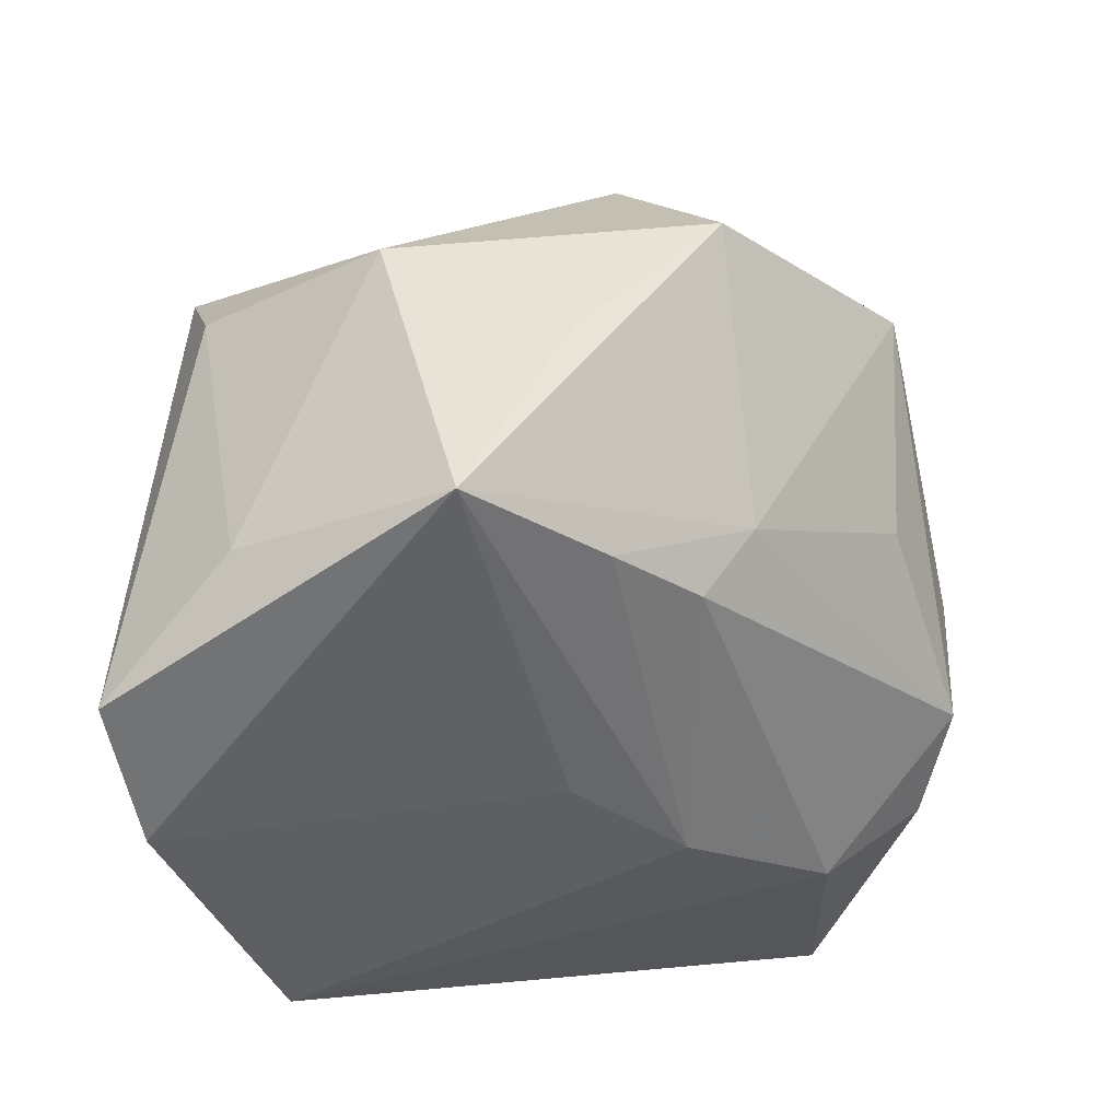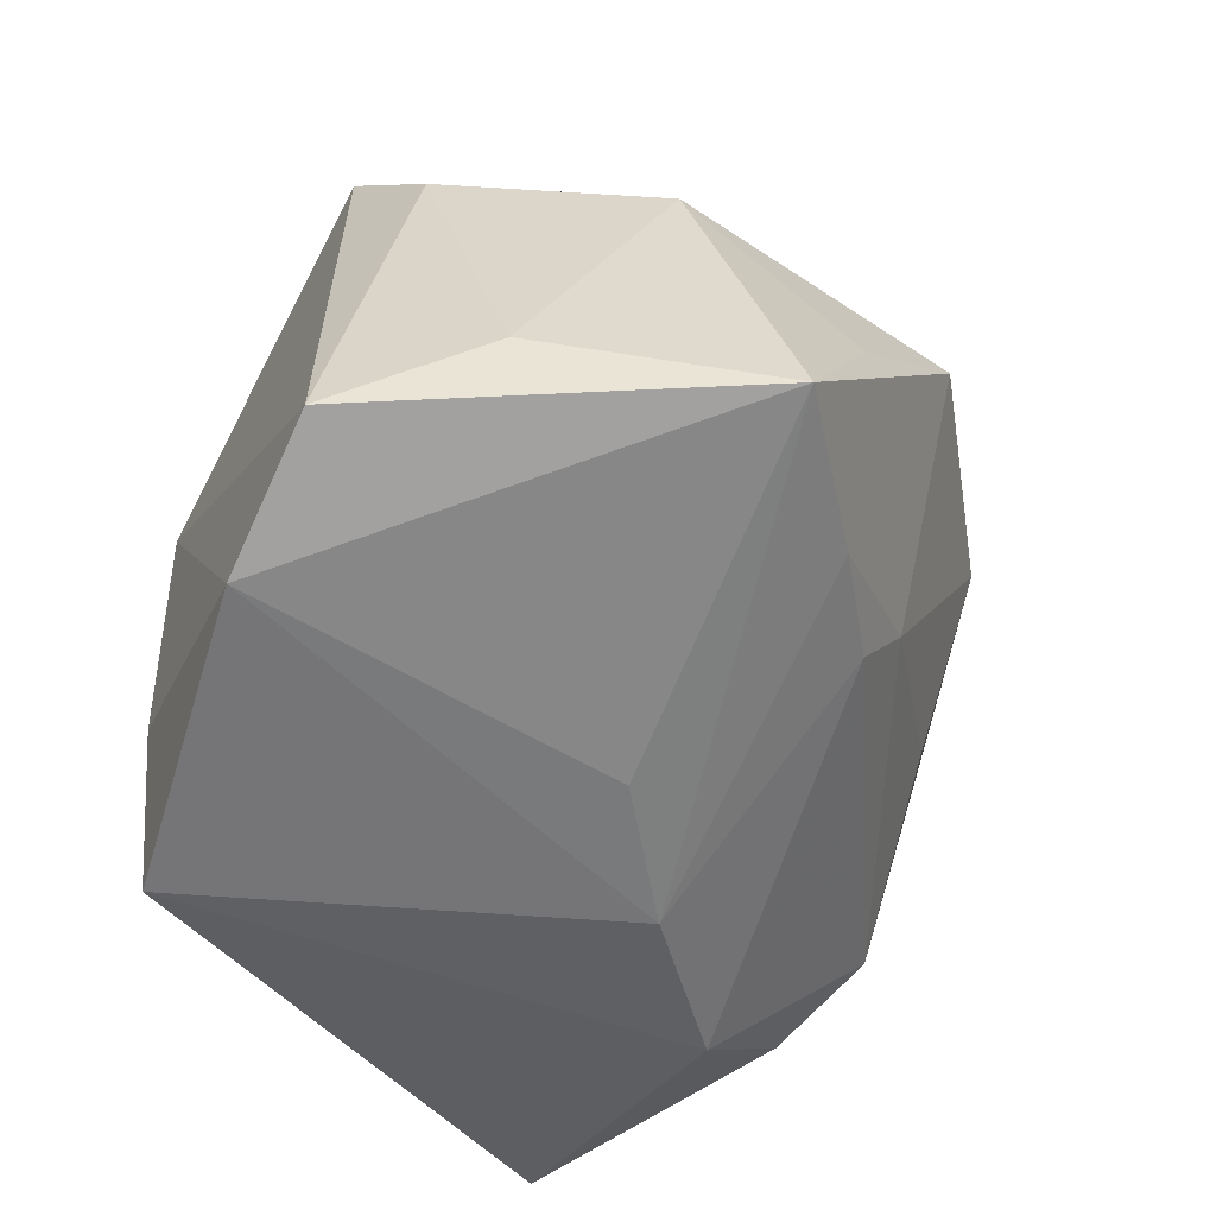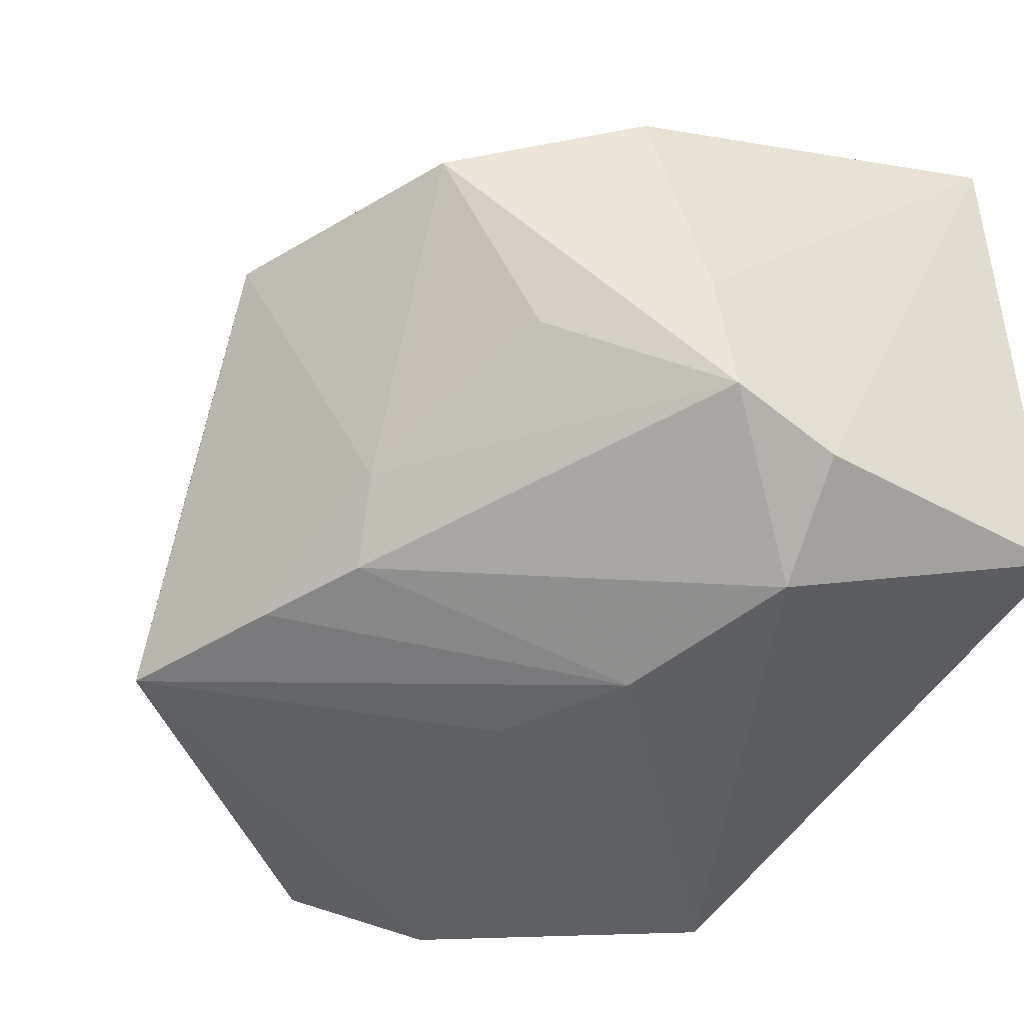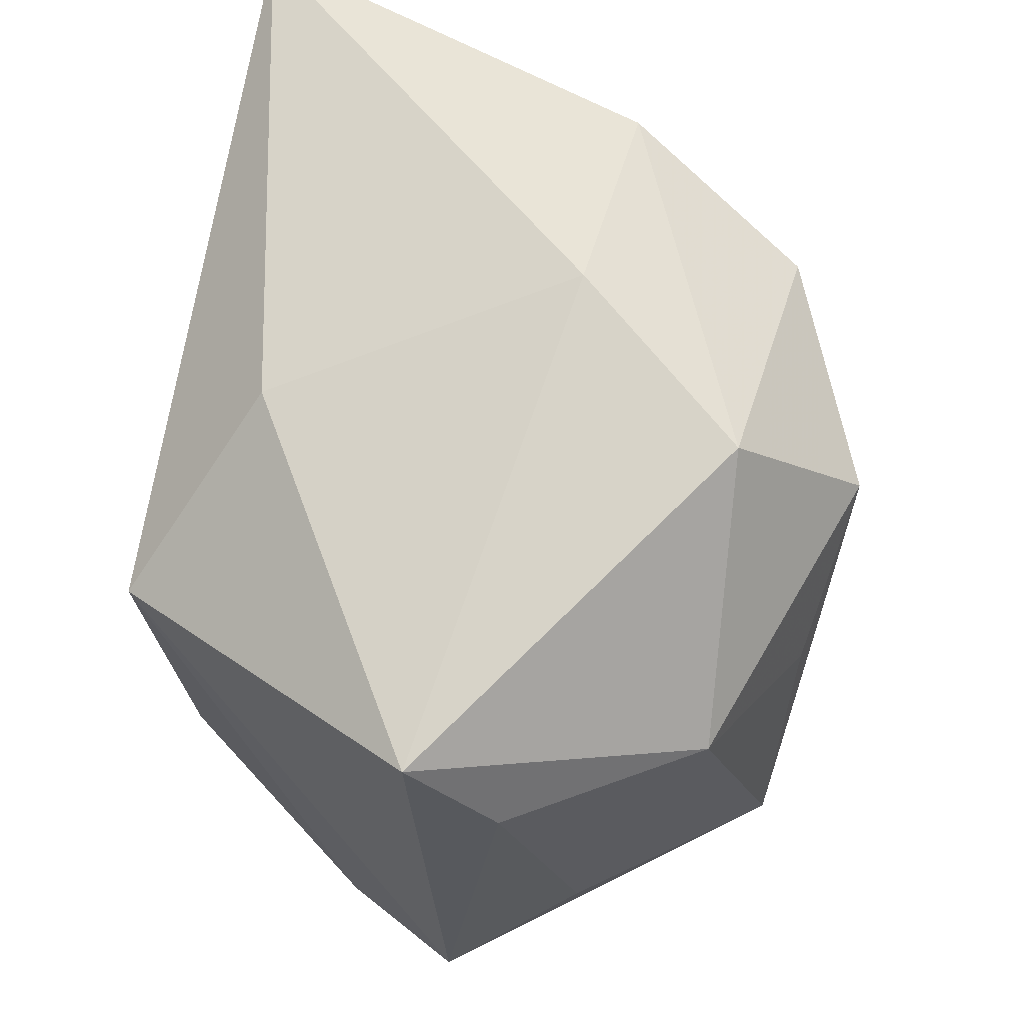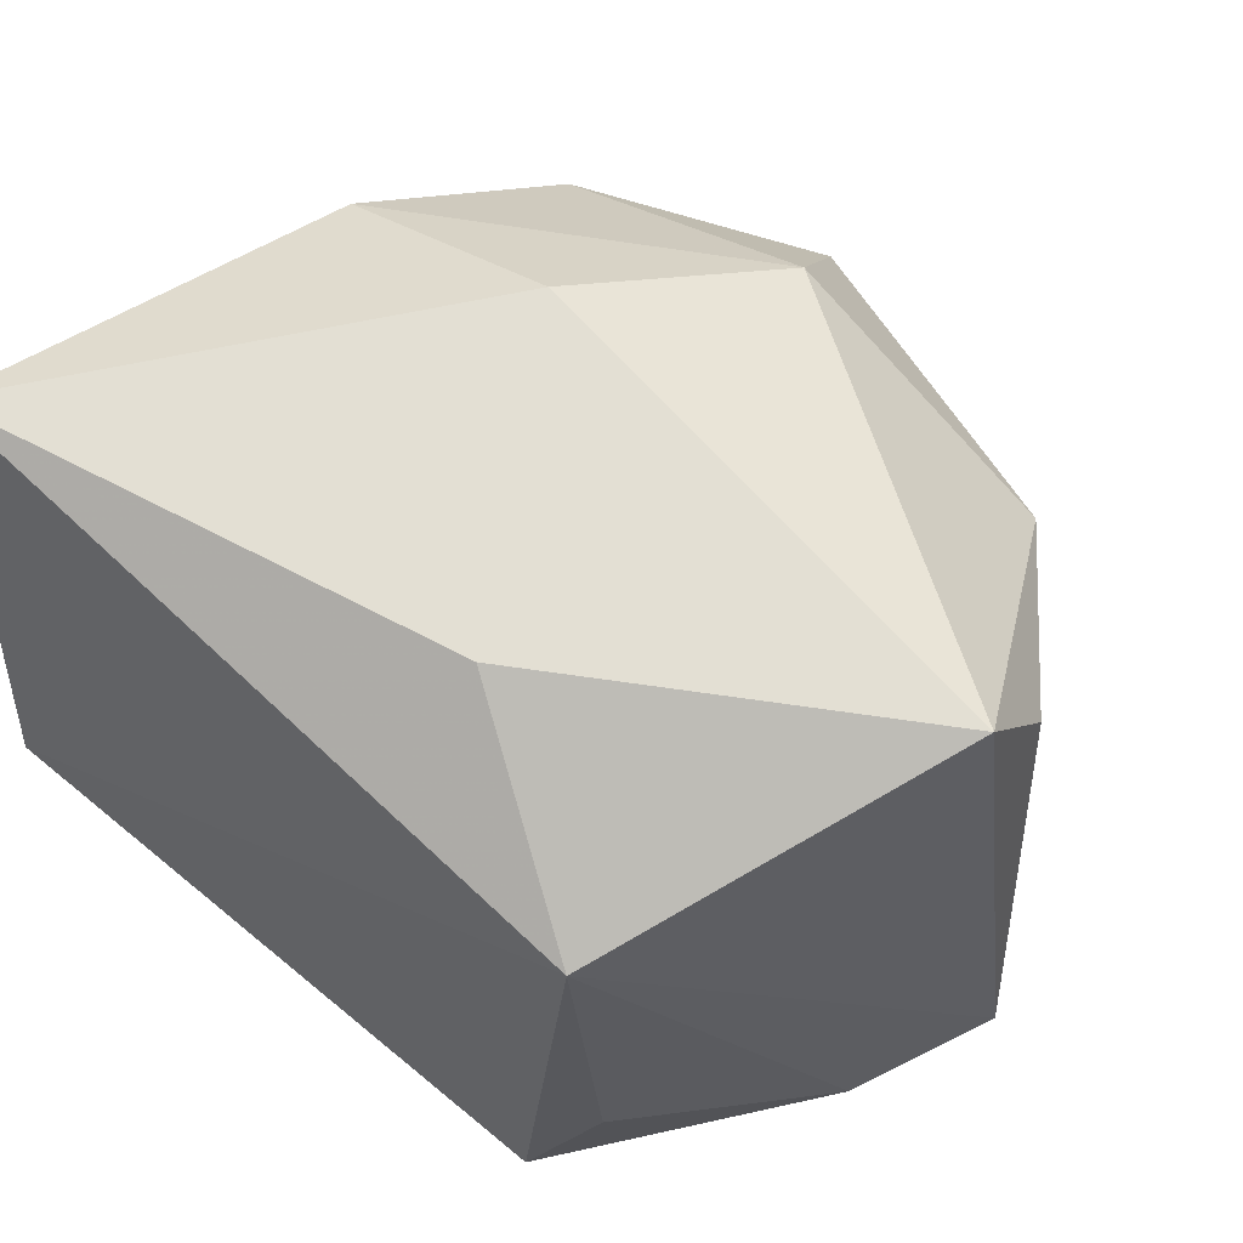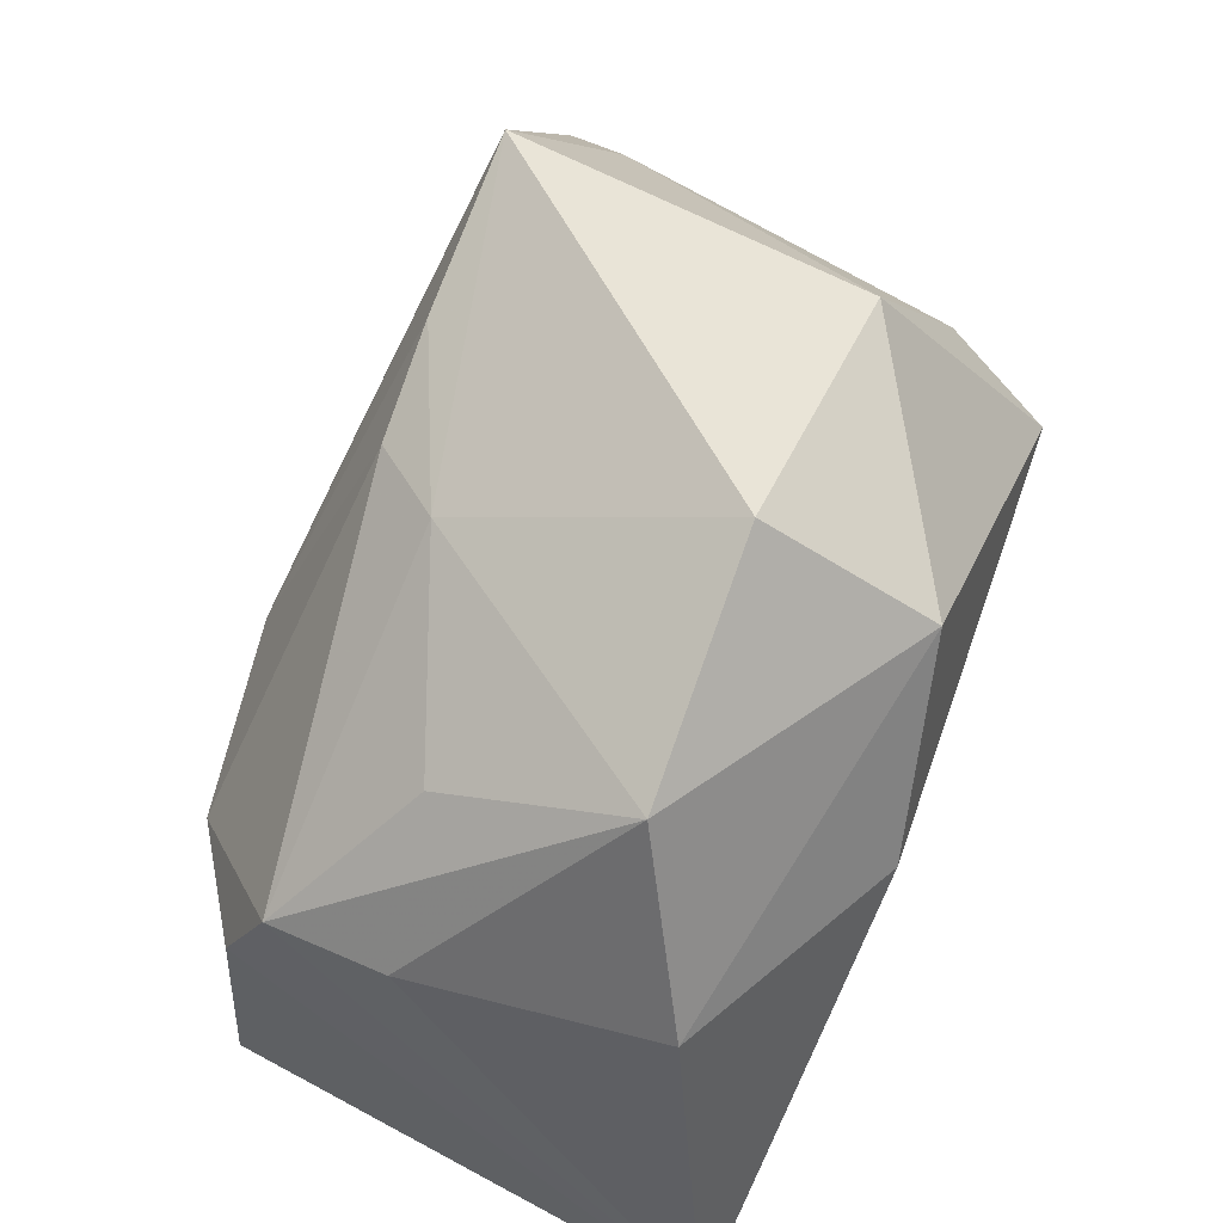
<metadata>
{"format":"obj","ext":"obj","renderer":"f3d","projection":"perspective","resolution":1024,"background":"white","views":[{"elev":-38.4,"azim":159.2,"up":"+Z"},{"elev":-57.4,"azim":121.9,"up":"+Z"},{"elev":-36.0,"azim":-125.3,"up":"+Z"},{"elev":66.2,"azim":99.4,"up":"+Z"},{"elev":57.8,"azim":36.2,"up":"+Z"},{"elev":64.2,"azim":-60.6,"up":"+Y"}]}
</metadata>
<code>
v -0.007176 0.02589 -0.01067
v -0.0007243 0.03622 0.0118
v -0.008317 0.009399 0.02919
v -0.02363 0.01972 -0.001773
v 0.03536 0.001379 0.02141
v -0.01115 0.001507 -0.02531
v 0.01118 0.03379 -0.001419
v 0.0327 -0.006073 -0.03003
v -0.03396 0.009038 0.0006046
v -0.003063 0.02431 -0.01749
v -0.02668 -0.003447 -0.02172
v -0.03551 -0.001748 -0.01401
v 0.03292 0.01638 -0.01714
v -0.02896 0.01153 0.022
v -0.03459 0.007514 -0.01
v -0.0365 -0.02656 -0.01556
v -0.0365 -0.0235 0.02911
v 0.004863 -0.01636 0.02448
v 0.001228 0.006446 -0.02565
v 0.0206 -0.02366 -0.0194
v 0.02519 0.02608 0.009061
v 0.01484 -0.02656 -0.03052
v 0.0203 0.03312 -0.02028
v -0.02066 0.02801 0.01462
v 0.03953 0.004787 -0.02603
v 0.01986 -0.02656 0.01131
v 0.003748 0.02459 0.02509
v 0.03559 0.009309 0.01197
v 0.006139 0.02805 -0.01879
f 16 22 26
f 26 17 16
f 17 12 16
f 26 22 20
f 18 17 26
f 17 18 3
f 8 20 22
f 8 23 25
f 8 25 26
f 26 20 8
f 1 24 2
f 2 23 1
f 25 23 13
f 22 16 11
f 11 16 12
f 14 9 17
f 24 9 14
f 17 3 14
f 2 24 27
f 24 14 27
f 27 14 3
f 24 1 4
f 26 25 5
f 5 18 26
f 5 3 18
f 5 27 3
f 6 8 22
f 22 11 6
f 10 6 11
f 25 13 28
f 28 5 25
f 23 8 19
f 19 6 23
f 8 6 19
f 29 1 23
f 29 10 1
f 23 6 29
f 6 10 29
f 15 11 12
f 15 10 11
f 15 4 1
f 1 10 15
f 15 12 17
f 17 9 15
f 15 9 24
f 24 4 15
f 21 13 23
f 21 28 13
f 2 27 21
f 27 5 21
f 5 28 21
f 7 23 2
f 2 21 7
f 7 21 23

</code>
